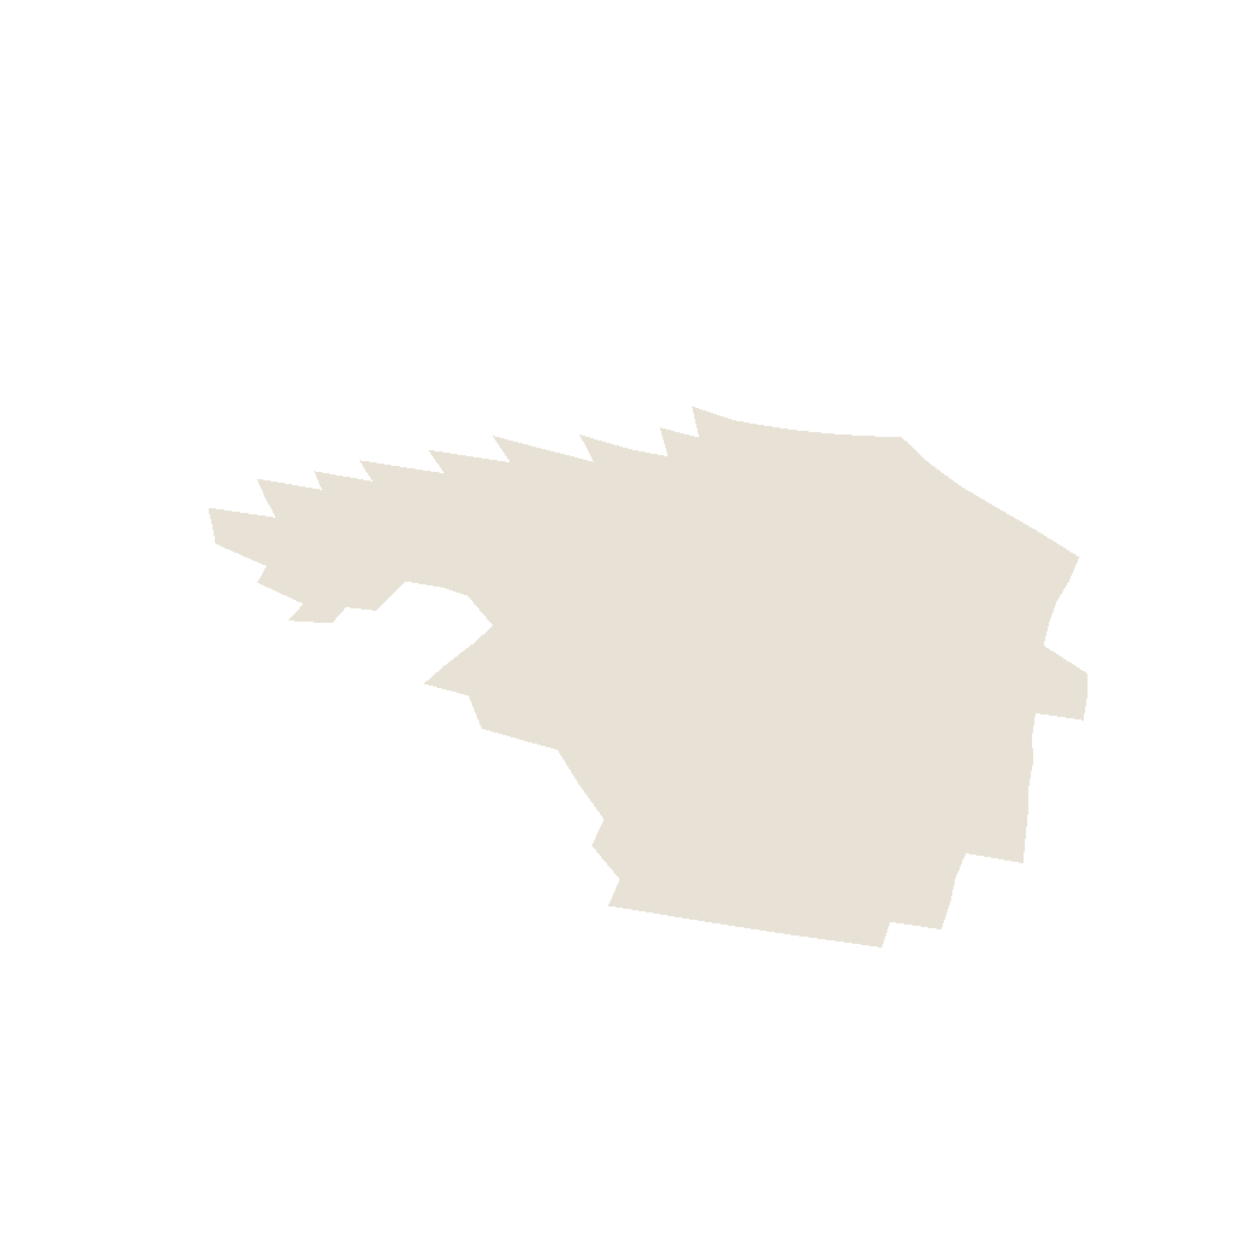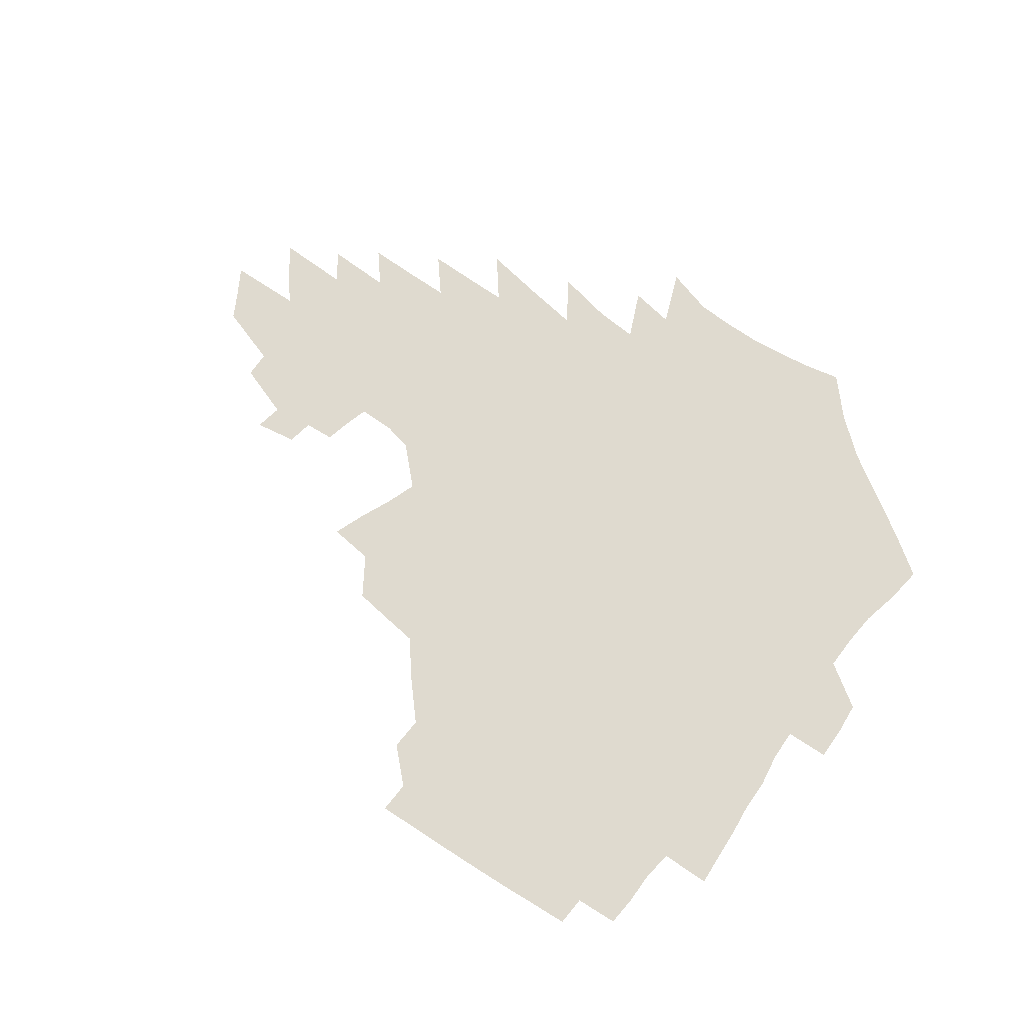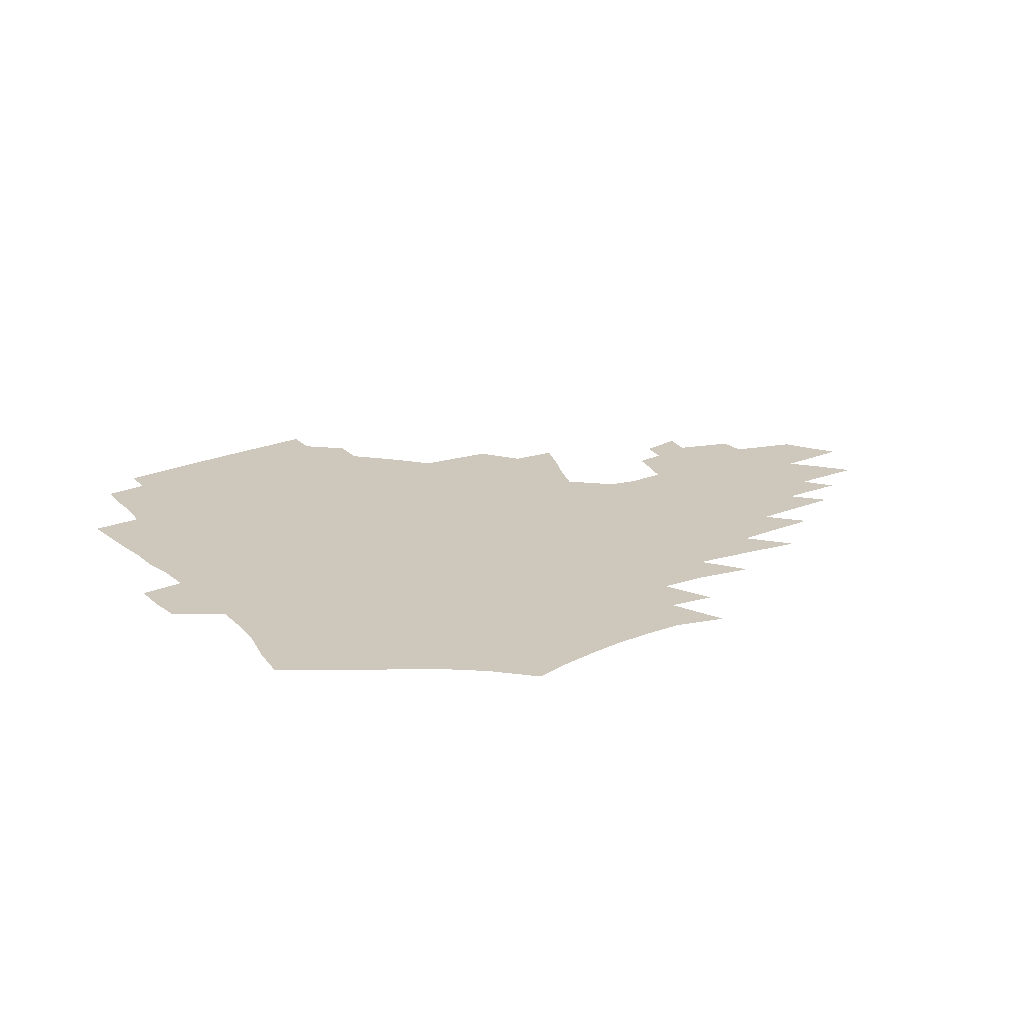
<metadata>
{"format":"obj","ext":"obj","renderer":"f3d","projection":"perspective","resolution":1024,"background":"white","views":[{"elev":40.4,"azim":-165.2,"up":"+Z"},{"elev":70.9,"azim":-144.4,"up":"+Z"},{"elev":22.0,"azim":-34.4,"up":"+Z"}]}
</metadata>
<code>
v 186.5 252.5 0
v 185.2 267.4 0
v 185.3 282.3 0
v 198.7 173.5 0
v 201.1 190.5 0
v 205.1 207.8 0
v 206.6 223.7 0
v 207 238.9 0
v 205.6 253.7 0
v 205.5 268.5 0
v 205.1 283.1 0
v 204.8 297.8 0
v 202.5 312.7 0
v 202.4 327.4 0
v 200.9 342.1 0
v 200.1 356.6 0
v 199.2 371 0
v 218.1 160 0
v 218.8 176.4 0
v 221.8 193.6 0
v 223.7 209.7 0
v 226.9 225.8 0
v 227.7 240.5 0
v 225.1 254.9 0
v 224.7 269.5 0
v 224 284.2 0
v 223.5 298.8 0
v 222.9 313.5 0
v 221.7 328.3 0
v 221.8 342.9 0
v 222.3 357.3 0
v 221.7 371.5 0
v 223.7 385.7 0
v 223.7 399.8 0
v 225 413.6 0
v 238.4 147.1 0
v 236.9 162.8 0
v 238.6 179.6 0
v 239.5 195.5 0
v 240.9 211.3 0
v 242.2 226.5 0
v 244.5 241.7 0
v 242.2 255.9 0
v 240.6 270.5 0
v 240 285 0
v 241.1 299.7 0
v 239.6 314.4 0
v 239.2 329.2 0
v 240.2 343.8 0
v 240.7 358.3 0
v 240.6 372.7 0
v 241.8 386.9 0
v 242.7 401 0
v 244.5 414.8 0
v 245.3 428.4 0
v 258.3 134.3 0
v 258 151.2 0
v 257.5 167.1 0
v 257.2 182.6 0
v 257.7 198.1 0
v 257.8 213 0
v 258 227.8 0
v 258.8 242.5 0
v 257.8 256.7 0
v 256.6 271.2 0
v 256.1 285.8 0
v 255.4 300.5 0
v 255.3 315.3 0
v 256.2 330 0
v 256.5 344.6 0
v 257.3 359.1 0
v 257.4 373.6 0
v 258.1 387.9 0
v 259.5 402.1 0
v 260.7 416 0
v 262 429.6 0
v 275.9 119.8 0
v 277 139.3 0
v 276.1 155.1 0
v 274.8 170.2 0
v 274.7 185.5 0
v 273.8 200 0
v 273.9 214.7 0
v 273.7 229 0
v 273.3 243.2 0
v 272.1 257.4 0
v 271.1 271.9 0
v 270.4 286.5 0
v 270.4 301.1 0
v 270.5 315.9 0
v 271.3 330.6 0
v 271.5 345.2 0
v 271.6 359.8 0
v 273 374.4 0
v 273.5 388.8 0
v 275.5 403.1 0
v 275.9 417 0
v 277.7 430.8 0
v 292.2 102.2 0
v 293 124.7 0
v 292.5 142.2 0
v 291.3 157.6 0
v 290.9 173.2 0
v 290 187.6 0
v 289.4 201.9 0
v 288.9 216 0
v 288.8 230.1 0
v 287.6 243.9 0
v 286.5 258 0
v 285.4 272.5 0
v 285.4 286.9 0
v 285 301.6 0
v 285.2 316.3 0
v 285.8 331 0
v 286.3 345.7 0
v 287.2 360.4 0
v 287.7 375 0
v 289.1 389.7 0
v 289.8 403.9 0
v 291.1 418 0
v 291.9 431.6 0
v 308.8 105.7 0
v 308.4 128.1 0
v 307.2 144.7 0
v 305.9 159.8 0
v 305.1 174.9 0
v 304.3 189.4 0
v 303.2 203.1 0
v 303.4 217.4 0
v 303.3 231 0
v 301.9 244.4 0
v 300.5 258.5 0
v 299.7 272.8 0
v 299.6 287.1 0
v 299.4 301.9 0
v 300 316.6 0
v 300.3 331.2 0
v 301.1 346 0
v 301.9 360.7 0
v 302.5 375.3 0
v 303.6 390.1 0
v 304.1 404.3 0
v 305.4 418.6 0
v 306.2 432.4 0
v 325 108 0
v 323 129.3 0
v 321.3 145.9 0
v 319.9 161.6 0
v 318.8 176.7 0
v 317.9 190.9 0
v 317.2 204.7 0
v 316.8 218.4 0
v 316.7 231.7 0
v 315.7 244.7 0
v 314.7 258.5 0
v 313.7 272.9 0
v 313.5 287.4 0
v 313.6 302 0
v 314.1 316.6 0
v 314.8 331.3 0
v 315.5 346 0
v 316.4 360.7 0
v 317.2 375.5 0
v 318.2 390.4 0
v 319.1 404.9 0
v 319.9 419.1 0
v 320.6 433.1 0
v 341 109.6 0
v 337.7 129.8 0
v 335.4 146.4 0
v 333.5 162.5 0
v 332 178 0
v 330.9 191.8 0
v 330.1 205.6 0
v 329.5 218.9 0
v 329.3 232.2 0
v 328.7 245 0
v 328.2 258.3 0
v 327.4 272.8 0
v 327.2 287.9 0
v 327.6 302 0
v 328.3 316.3 0
v 329.2 331 0
v 330.2 345.8 0
v 331.1 360.6 0
v 332.2 375.5 0
v 333 390.4 0
v 333.9 405 0
v 334.6 419.5 0
v 335.3 433.6 0
v 357.4 109.8 0
v 352.8 130.1 0
v 349.6 147.3 0
v 347.3 162.8 0
v 345.2 178.4 0
v 343.8 192.6 0
v 342.8 206.2 0
v 342 219.7 0
v 341.6 232.6 0
v 341.3 245.3 0
v 341 258.4 0
v 340.8 272.5 0
v 340.8 287.3 0
v 341.5 301.4 0
v 342.6 315.8 0
v 343.9 330.3 0
v 344.9 345.2 0
v 346.2 360.1 0
v 347.5 375.1 0
v 348.5 390.1 0
v 348.9 405.3 0
v 349.9 419.8 0
v 350.6 434.3 0
v 374.4 109.2 0
v 368.7 129.8 0
v 364.2 147.7 0
v 361.2 163.5 0
v 358.4 179.2 0
v 357 192.6 0
v 355.5 206.5 0
v 354.4 220 0
v 353.8 233.1 0
v 353.6 245.4 0
v 353.6 258.2 0
v 353.9 272 0
v 354.6 286 0
v 355.5 300.2 0
v 356.9 314.6 0
v 358.5 329.4 0
v 360.1 344.2 0
v 361.7 359.2 0
v 363.2 374.3 0
v 364.4 389.7 0
v 365.2 405 0
v 396.7 102.8 0
v 387 127.7 0
v 379.4 148.4 0
v 375.4 164 0
v 372.3 179.1 0
v 369.7 193.8 0
v 368.3 206.9 0
v 366.7 220.6 0
v 365.9 233.2 0
v 365.6 245.5 0
v 366.1 258 0
v 366.8 271.2 0
v 367.9 284.6 0
v 369.4 298.5 0
v 371.1 313.1 0
v 373.2 328 0
v 375.3 342.8 0
v 377.3 357.8 0
v 379.4 373.1 0
v 407.6 124.5 0
v 398 146.5 0
v 390.3 164.4 0
v 386.5 179.1 0
v 383.8 193.3 0
v 381 207.4 0
v 378.9 220.9 0
v 377.9 233.3 0
v 377.8 245.4 0
v 378.4 257.6 0
v 379.5 270.2 0
v 380.9 283.2 0
v 382.9 297 0
v 385.2 311.3 0
v 387.8 326.1 0
v 390.4 340.8 0
v 393.4 355.9 0
v 417.4 145.3 0
v 408.7 162.7 0
v 403.9 177.3 0
v 400.1 191.7 0
v 395.8 206.3 0
v 392.9 219.9 0
v 392.4 232.3 0
v 391.4 244.8 0
v 391.3 257.1 0
v 392.4 269.4 0
v 394.2 282.2 0
v 396.3 295.4 0
v 399.3 309.5 0
v 402.2 323.7 0
v 405.7 338.5 0
v 410.3 353.9 0
v 443.8 140.1 0
v 431.2 159.7 0
v 422.2 175.9 0
v 418.5 189.6 0
v 412.5 204.7 0
v 407 219.4 0
v 406 231.7 0
v 405.3 244 0
v 405.7 256.2 0
v 406.4 268.4 0
v 407.7 280.9 0
v 410.1 293.6 0
v 413.9 307.3 0
v 417.2 321.3 0
v 421.6 336 0
v 427.4 351.6 0
v 456.1 156.2 0
v 446.5 172.4 0
v 439.7 186.9 0
v 431.9 202.2 0
v 423.7 217.9 0
v 420.4 230.8 0
v 419.1 243.1 0
v 420.1 254.9 0
v 420.7 266.9 0
v 421.8 279 0
v 425.3 291.3 0
v 429.3 304.6 0
v 433.8 318.8 0
v 439 333.5 0
v 484.4 151.8 0
v 469.7 170.4 0
v 460 185.5 0
v 453.1 199.4 0
v 443.6 215.2 0
v 437.6 229.1 0
v 435.7 241.3 0
v 436.1 252.9 0
v 436.2 264.7 0
v 439 276.1 0
v 442.3 287.3 0
v 447.3 301.2 0
v 454 316.1 0
v 459.7 331.3 0
v 489.8 170.7 0
v 478.9 185.8 0
v 470.1 199.8 0
v 463.4 213.1 0
v 455.5 227.4 0
v 451.8 239.6 0
v 453.1 250.5 0
v 455.1 261 0
v 459.3 270.7 0
v 511 170.7 0
v 497.6 186.7 0
v 487.9 200.5 0
v 478.1 214.4 0
v 472 226.7 0
v 467.7 238.4 0
v 466.7 248.8 0
v 468 258.6 0
v 472.1 267.9 0
v 518 187.1 0
v 508.5 200.5 0
v 500.4 213.4 0
v 493 225.6 0
v 488.8 236.8 0
v 486.1 247.5 0
v 486.2 257.7 0
v 489.3 268 0
v 492.6 279.2 0
v 495.4 290.8 0
v 540.4 187.1 0
v 528.5 201.4 0
v 524 213.3 0
v 515.9 225.4 0
v 511.6 236.8 0
v 509.5 247.9 0
v 508.5 258.9 0
v 507 269.7 0
v 507.4 280.6 0
v 509.1 291.9 0
v 511.3 303.8 0
v 558.2 200.9 0
v 549.3 213.8 0
v 542.5 226 0
v 536.6 237.8 0
v 533.6 249.2 0
v 531 260.5 0
v 528.9 271.8 0
v 529 283.3 0
v 528.1 294.6 0
v 530.6 307.1 0
v 582.4 213.4 0
v 572.8 226.6 0
v 562.6 239.3 0
v 558.8 250.9 0
v 555.4 262.4 0
v 553.7 273.9 0
v 553.4 285.9 0
v 596 240.3 0
v 588.7 252.7 0
v 582.1 264.8 0
f 8 9 1
f 1 9 2
f 9 10 2
f 2 10 3
f 10 11 3
f 18 19 4
f 4 19 5
f 19 20 5
f 5 20 6
f 20 21 6
f 6 21 7
f 21 22 7
f 7 22 8
f 22 23 8
f 8 23 9
f 23 24 9
f 9 24 10
f 24 25 10
f 10 25 11
f 25 26 11
f 11 26 12
f 26 27 12
f 12 27 13
f 27 28 13
f 13 28 14
f 28 29 14
f 14 29 15
f 29 30 15
f 15 30 16
f 30 31 16
f 16 31 17
f 31 32 17
f 36 37 18
f 18 37 19
f 37 38 19
f 19 38 20
f 38 39 20
f 20 39 21
f 39 40 21
f 21 40 22
f 40 41 22
f 22 41 23
f 41 42 23
f 23 42 24
f 42 43 24
f 24 43 25
f 43 44 25
f 25 44 26
f 44 45 26
f 26 45 27
f 45 46 27
f 27 46 28
f 46 47 28
f 28 47 29
f 47 48 29
f 29 48 30
f 48 49 30
f 30 49 31
f 49 50 31
f 31 50 32
f 50 51 32
f 32 51 33
f 51 52 33
f 33 52 34
f 52 53 34
f 34 53 35
f 53 54 35
f 56 57 36
f 36 57 37
f 57 58 37
f 37 58 38
f 58 59 38
f 38 59 39
f 59 60 39
f 39 60 40
f 60 61 40
f 40 61 41
f 61 62 41
f 41 62 42
f 62 63 42
f 42 63 43
f 63 64 43
f 43 64 44
f 64 65 44
f 44 65 45
f 65 66 45
f 45 66 46
f 66 67 46
f 46 67 47
f 67 68 47
f 47 68 48
f 68 69 48
f 48 69 49
f 69 70 49
f 49 70 50
f 70 71 50
f 50 71 51
f 71 72 51
f 51 72 52
f 72 73 52
f 52 73 53
f 73 74 53
f 53 74 54
f 74 75 54
f 54 75 55
f 75 76 55
f 77 78 56
f 56 78 57
f 78 79 57
f 57 79 58
f 79 80 58
f 58 80 59
f 80 81 59
f 59 81 60
f 81 82 60
f 60 82 61
f 82 83 61
f 61 83 62
f 83 84 62
f 62 84 63
f 84 85 63
f 63 85 64
f 85 86 64
f 64 86 65
f 86 87 65
f 65 87 66
f 87 88 66
f 66 88 67
f 88 89 67
f 67 89 68
f 89 90 68
f 68 90 69
f 90 91 69
f 69 91 70
f 91 92 70
f 70 92 71
f 92 93 71
f 71 93 72
f 93 94 72
f 72 94 73
f 94 95 73
f 73 95 74
f 95 96 74
f 74 96 75
f 96 97 75
f 75 97 76
f 97 98 76
f 99 100 77
f 77 100 78
f 100 101 78
f 78 101 79
f 101 102 79
f 79 102 80
f 102 103 80
f 80 103 81
f 103 104 81
f 81 104 82
f 104 105 82
f 82 105 83
f 105 106 83
f 83 106 84
f 106 107 84
f 84 107 85
f 107 108 85
f 85 108 86
f 108 109 86
f 86 109 87
f 109 110 87
f 87 110 88
f 110 111 88
f 88 111 89
f 111 112 89
f 89 112 90
f 112 113 90
f 90 113 91
f 113 114 91
f 91 114 92
f 114 115 92
f 92 115 93
f 115 116 93
f 93 116 94
f 116 117 94
f 94 117 95
f 117 118 95
f 95 118 96
f 118 119 96
f 96 119 97
f 119 120 97
f 97 120 98
f 120 121 98
f 99 122 100
f 122 123 100
f 100 123 101
f 123 124 101
f 101 124 102
f 124 125 102
f 102 125 103
f 125 126 103
f 103 126 104
f 126 127 104
f 104 127 105
f 127 128 105
f 105 128 106
f 128 129 106
f 106 129 107
f 129 130 107
f 107 130 108
f 130 131 108
f 108 131 109
f 131 132 109
f 109 132 110
f 132 133 110
f 110 133 111
f 133 134 111
f 111 134 112
f 134 135 112
f 112 135 113
f 135 136 113
f 113 136 114
f 136 137 114
f 114 137 115
f 137 138 115
f 115 138 116
f 138 139 116
f 116 139 117
f 139 140 117
f 117 140 118
f 140 141 118
f 118 141 119
f 141 142 119
f 119 142 120
f 142 143 120
f 120 143 121
f 143 144 121
f 122 145 123
f 145 146 123
f 123 146 124
f 146 147 124
f 124 147 125
f 147 148 125
f 125 148 126
f 148 149 126
f 126 149 127
f 149 150 127
f 127 150 128
f 150 151 128
f 128 151 129
f 151 152 129
f 129 152 130
f 152 153 130
f 130 153 131
f 153 154 131
f 131 154 132
f 154 155 132
f 132 155 133
f 155 156 133
f 133 156 134
f 156 157 134
f 134 157 135
f 157 158 135
f 135 158 136
f 158 159 136
f 136 159 137
f 159 160 137
f 137 160 138
f 160 161 138
f 138 161 139
f 161 162 139
f 139 162 140
f 162 163 140
f 140 163 141
f 163 164 141
f 141 164 142
f 164 165 142
f 142 165 143
f 165 166 143
f 143 166 144
f 166 167 144
f 145 168 146
f 168 169 146
f 146 169 147
f 169 170 147
f 147 170 148
f 170 171 148
f 148 171 149
f 171 172 149
f 149 172 150
f 172 173 150
f 150 173 151
f 173 174 151
f 151 174 152
f 174 175 152
f 152 175 153
f 175 176 153
f 153 176 154
f 176 177 154
f 154 177 155
f 177 178 155
f 155 178 156
f 178 179 156
f 156 179 157
f 179 180 157
f 157 180 158
f 180 181 158
f 158 181 159
f 181 182 159
f 159 182 160
f 182 183 160
f 160 183 161
f 183 184 161
f 161 184 162
f 184 185 162
f 162 185 163
f 185 186 163
f 163 186 164
f 186 187 164
f 164 187 165
f 187 188 165
f 165 188 166
f 188 189 166
f 166 189 167
f 189 190 167
f 168 191 169
f 191 192 169
f 169 192 170
f 192 193 170
f 170 193 171
f 193 194 171
f 171 194 172
f 194 195 172
f 172 195 173
f 195 196 173
f 173 196 174
f 196 197 174
f 174 197 175
f 197 198 175
f 175 198 176
f 198 199 176
f 176 199 177
f 199 200 177
f 177 200 178
f 200 201 178
f 178 201 179
f 201 202 179
f 179 202 180
f 202 203 180
f 180 203 181
f 203 204 181
f 181 204 182
f 204 205 182
f 182 205 183
f 205 206 183
f 183 206 184
f 206 207 184
f 184 207 185
f 207 208 185
f 185 208 186
f 208 209 186
f 186 209 187
f 209 210 187
f 187 210 188
f 210 211 188
f 188 211 189
f 211 212 189
f 189 212 190
f 212 213 190
f 191 214 192
f 214 215 192
f 192 215 193
f 215 216 193
f 193 216 194
f 216 217 194
f 194 217 195
f 217 218 195
f 195 218 196
f 218 219 196
f 196 219 197
f 219 220 197
f 197 220 198
f 220 221 198
f 198 221 199
f 221 222 199
f 199 222 200
f 222 223 200
f 200 223 201
f 223 224 201
f 201 224 202
f 224 225 202
f 202 225 203
f 225 226 203
f 203 226 204
f 226 227 204
f 204 227 205
f 227 228 205
f 205 228 206
f 228 229 206
f 206 229 207
f 229 230 207
f 207 230 208
f 230 231 208
f 208 231 209
f 231 232 209
f 209 232 210
f 232 233 210
f 210 233 211
f 233 234 211
f 211 234 212
f 214 235 215
f 235 236 215
f 215 236 216
f 236 237 216
f 216 237 217
f 237 238 217
f 217 238 218
f 238 239 218
f 218 239 219
f 239 240 219
f 219 240 220
f 240 241 220
f 220 241 221
f 241 242 221
f 221 242 222
f 242 243 222
f 222 243 223
f 243 244 223
f 223 244 224
f 244 245 224
f 224 245 225
f 245 246 225
f 225 246 226
f 246 247 226
f 226 247 227
f 247 248 227
f 227 248 228
f 248 249 228
f 228 249 229
f 249 250 229
f 229 250 230
f 250 251 230
f 230 251 231
f 251 252 231
f 231 252 232
f 252 253 232
f 232 253 233
f 236 254 237
f 254 255 237
f 237 255 238
f 255 256 238
f 238 256 239
f 256 257 239
f 239 257 240
f 257 258 240
f 240 258 241
f 258 259 241
f 241 259 242
f 259 260 242
f 242 260 243
f 260 261 243
f 243 261 244
f 261 262 244
f 244 262 245
f 262 263 245
f 245 263 246
f 263 264 246
f 246 264 247
f 264 265 247
f 247 265 248
f 265 266 248
f 248 266 249
f 266 267 249
f 249 267 250
f 267 268 250
f 250 268 251
f 268 269 251
f 251 269 252
f 269 270 252
f 252 270 253
f 255 271 256
f 271 272 256
f 256 272 257
f 272 273 257
f 257 273 258
f 273 274 258
f 258 274 259
f 274 275 259
f 259 275 260
f 275 276 260
f 260 276 261
f 276 277 261
f 261 277 262
f 277 278 262
f 262 278 263
f 278 279 263
f 263 279 264
f 279 280 264
f 264 280 265
f 280 281 265
f 265 281 266
f 281 282 266
f 266 282 267
f 282 283 267
f 267 283 268
f 283 284 268
f 268 284 269
f 284 285 269
f 269 285 270
f 285 286 270
f 271 287 272
f 287 288 272
f 272 288 273
f 288 289 273
f 273 289 274
f 289 290 274
f 274 290 275
f 290 291 275
f 275 291 276
f 291 292 276
f 276 292 277
f 292 293 277
f 277 293 278
f 293 294 278
f 278 294 279
f 294 295 279
f 279 295 280
f 295 296 280
f 280 296 281
f 296 297 281
f 281 297 282
f 297 298 282
f 282 298 283
f 298 299 283
f 283 299 284
f 299 300 284
f 284 300 285
f 300 301 285
f 285 301 286
f 301 302 286
f 288 303 289
f 303 304 289
f 289 304 290
f 304 305 290
f 290 305 291
f 305 306 291
f 291 306 292
f 306 307 292
f 292 307 293
f 307 308 293
f 293 308 294
f 308 309 294
f 294 309 295
f 309 310 295
f 295 310 296
f 310 311 296
f 296 311 297
f 311 312 297
f 297 312 298
f 312 313 298
f 298 313 299
f 313 314 299
f 299 314 300
f 314 315 300
f 300 315 301
f 315 316 301
f 301 316 302
f 303 317 304
f 317 318 304
f 304 318 305
f 318 319 305
f 305 319 306
f 319 320 306
f 306 320 307
f 320 321 307
f 307 321 308
f 321 322 308
f 308 322 309
f 322 323 309
f 309 323 310
f 323 324 310
f 310 324 311
f 324 325 311
f 311 325 312
f 325 326 312
f 312 326 313
f 326 327 313
f 313 327 314
f 327 328 314
f 314 328 315
f 328 329 315
f 315 329 316
f 329 330 316
f 318 331 319
f 331 332 319
f 319 332 320
f 332 333 320
f 320 333 321
f 333 334 321
f 321 334 322
f 334 335 322
f 322 335 323
f 335 336 323
f 323 336 324
f 336 337 324
f 324 337 325
f 337 338 325
f 325 338 326
f 338 339 326
f 326 339 327
f 331 340 332
f 340 341 332
f 332 341 333
f 341 342 333
f 333 342 334
f 342 343 334
f 334 343 335
f 343 344 335
f 335 344 336
f 344 345 336
f 336 345 337
f 345 346 337
f 337 346 338
f 346 347 338
f 338 347 339
f 347 348 339
f 341 349 342
f 349 350 342
f 342 350 343
f 350 351 343
f 343 351 344
f 351 352 344
f 344 352 345
f 352 353 345
f 345 353 346
f 353 354 346
f 346 354 347
f 354 355 347
f 347 355 348
f 355 356 348
f 349 359 350
f 359 360 350
f 350 360 351
f 360 361 351
f 351 361 352
f 361 362 352
f 352 362 353
f 362 363 353
f 353 363 354
f 363 364 354
f 354 364 355
f 364 365 355
f 355 365 356
f 365 366 356
f 356 366 357
f 366 367 357
f 357 367 358
f 367 368 358
f 360 370 361
f 370 371 361
f 361 371 362
f 371 372 362
f 362 372 363
f 372 373 363
f 363 373 364
f 373 374 364
f 364 374 365
f 374 375 365
f 365 375 366
f 375 376 366
f 366 376 367
f 376 377 367
f 367 377 368
f 377 378 368
f 368 378 369
f 378 379 369
f 371 380 372
f 380 381 372
f 372 381 373
f 381 382 373
f 373 382 374
f 382 383 374
f 374 383 375
f 383 384 375
f 375 384 376
f 384 385 376
f 376 385 377
f 385 386 377
f 377 386 378
f 382 387 383
f 387 388 383
f 383 388 384
f 388 389 384
f 384 389 385

</code>
